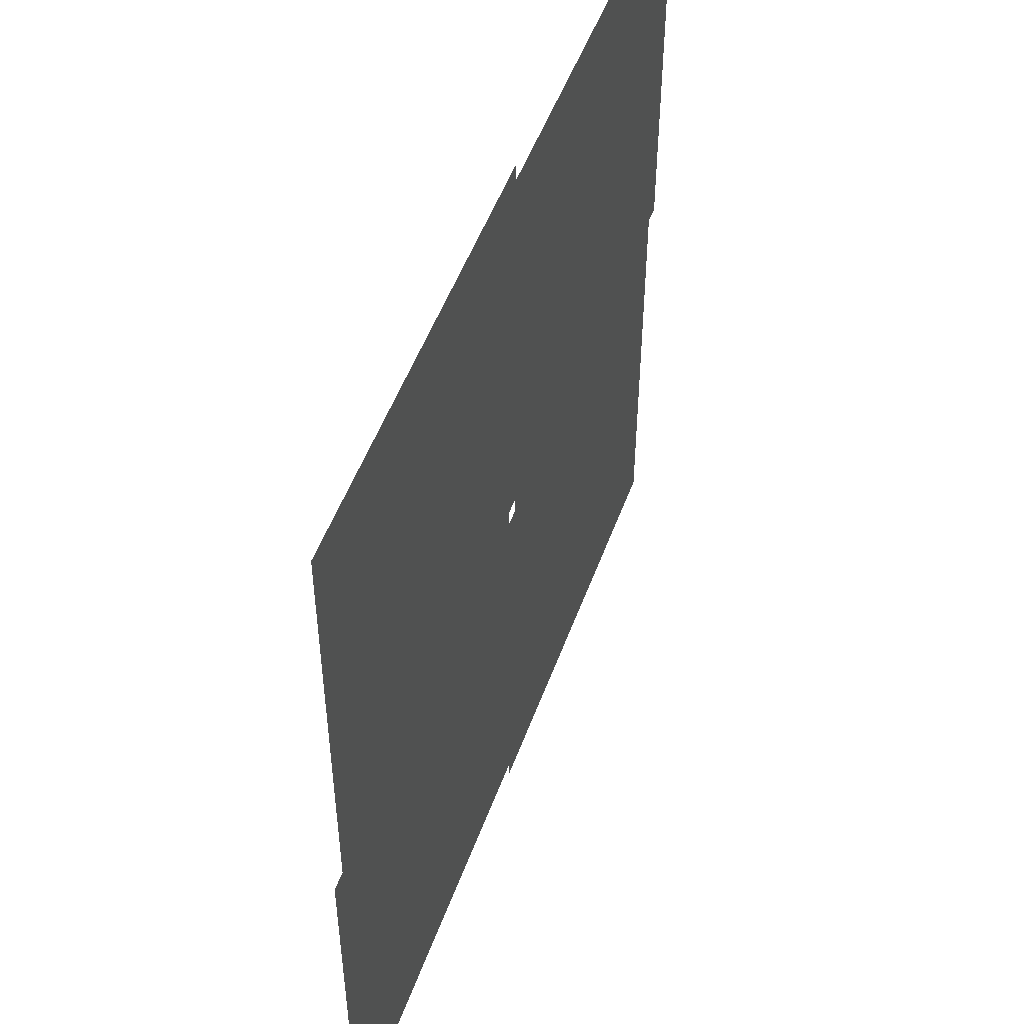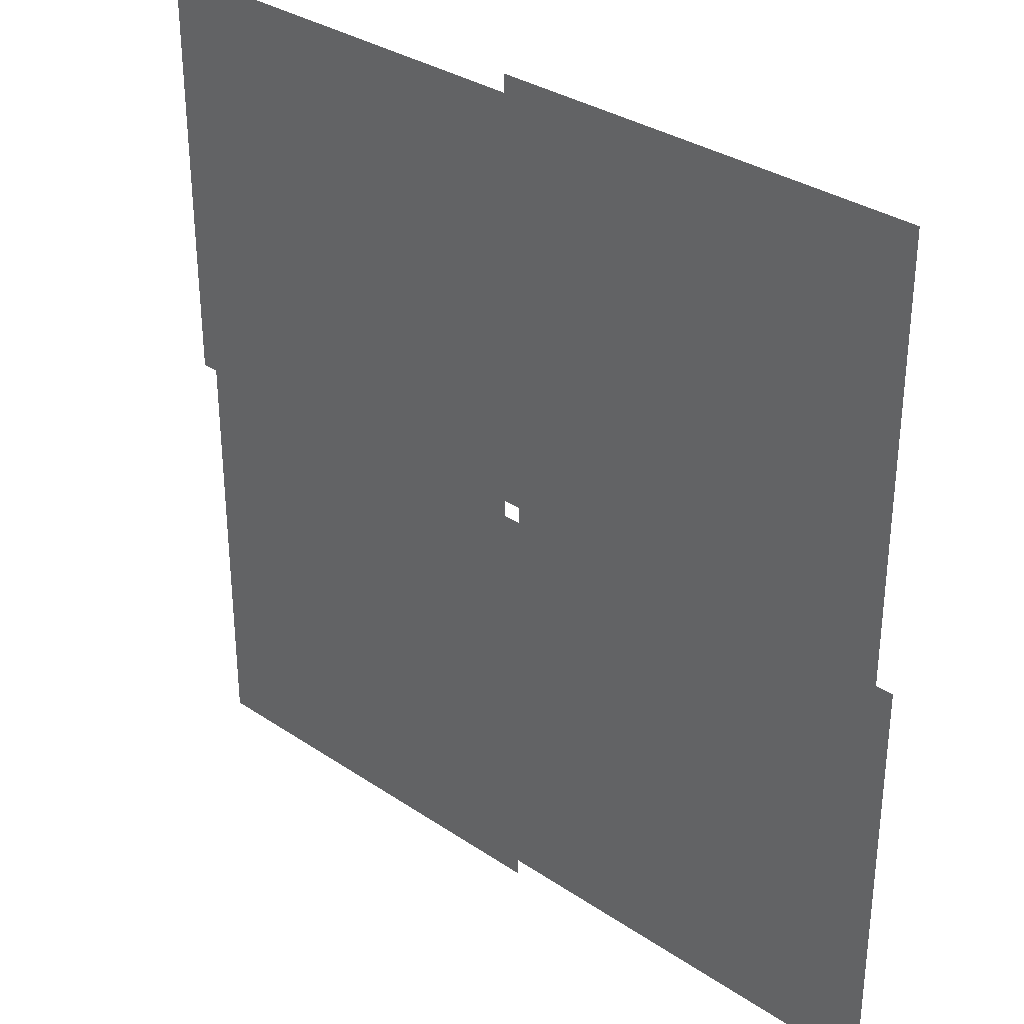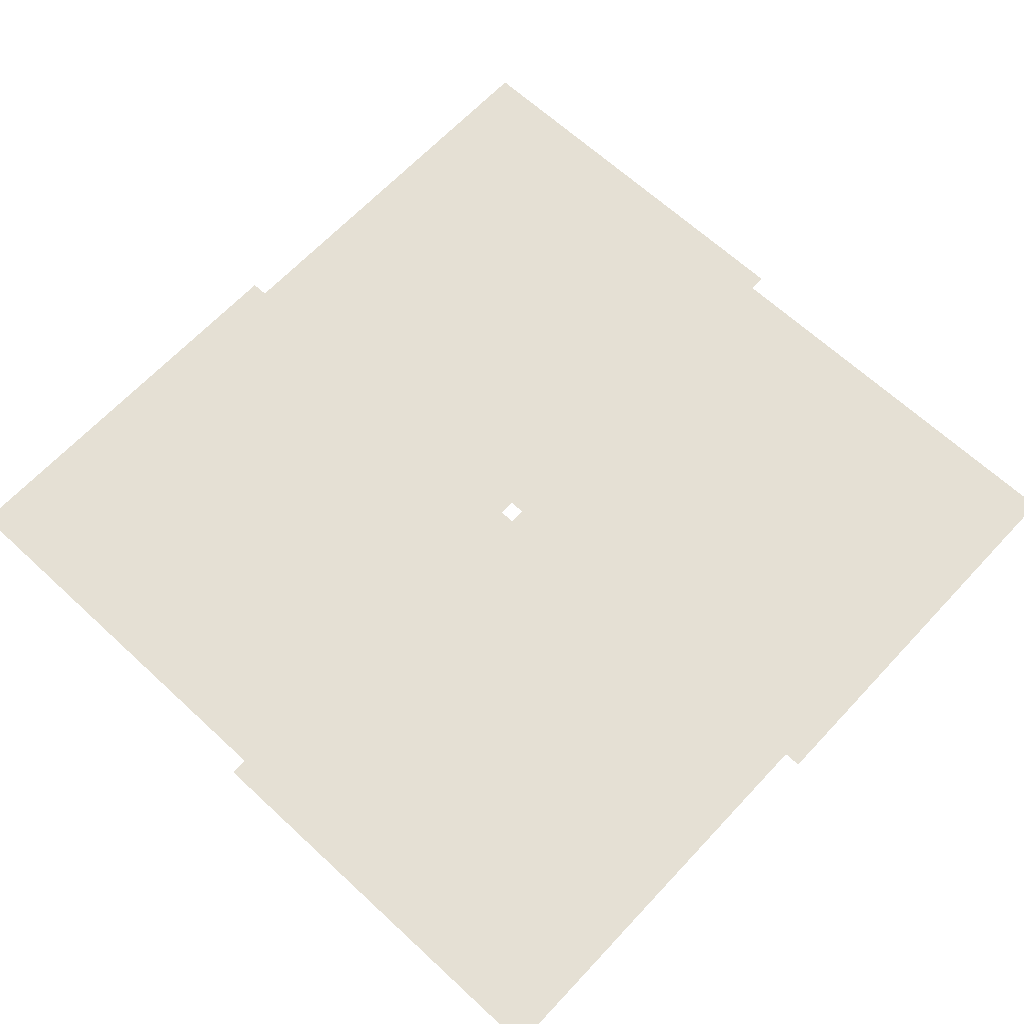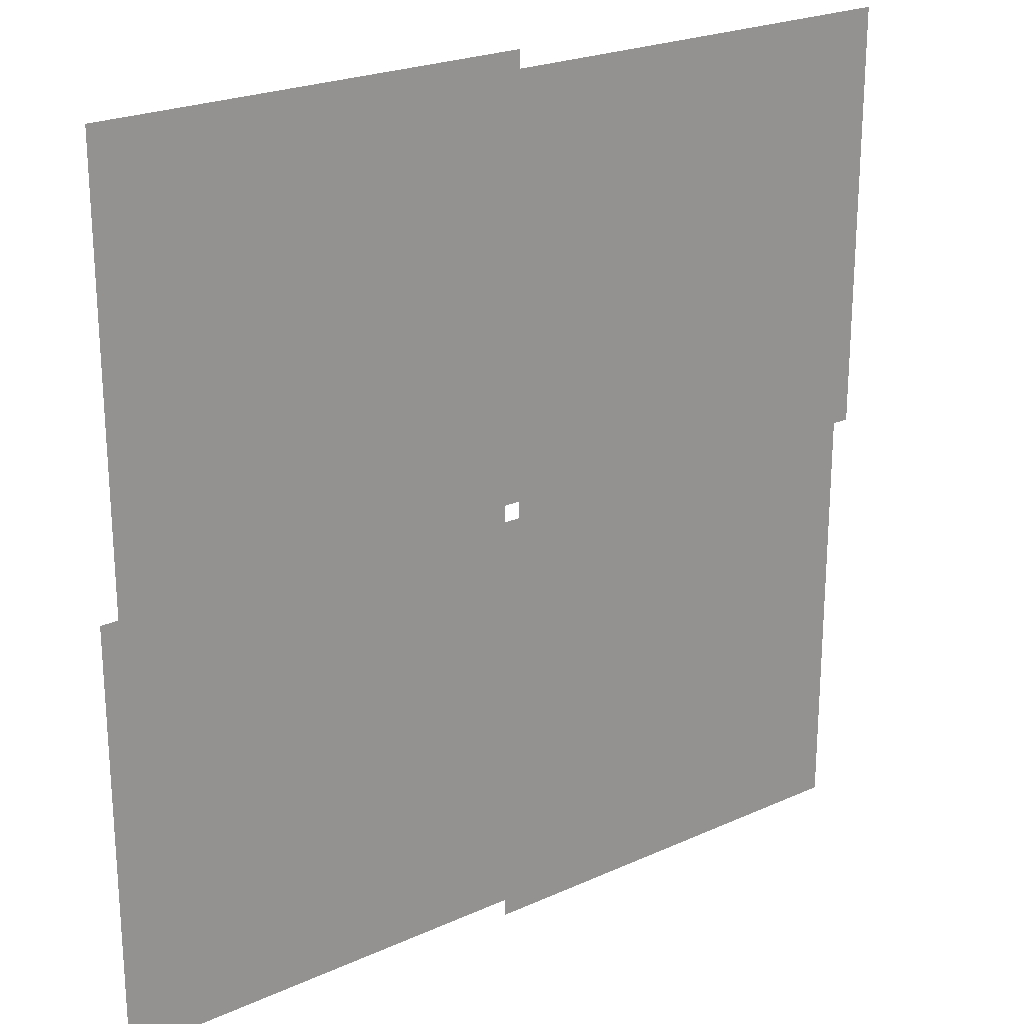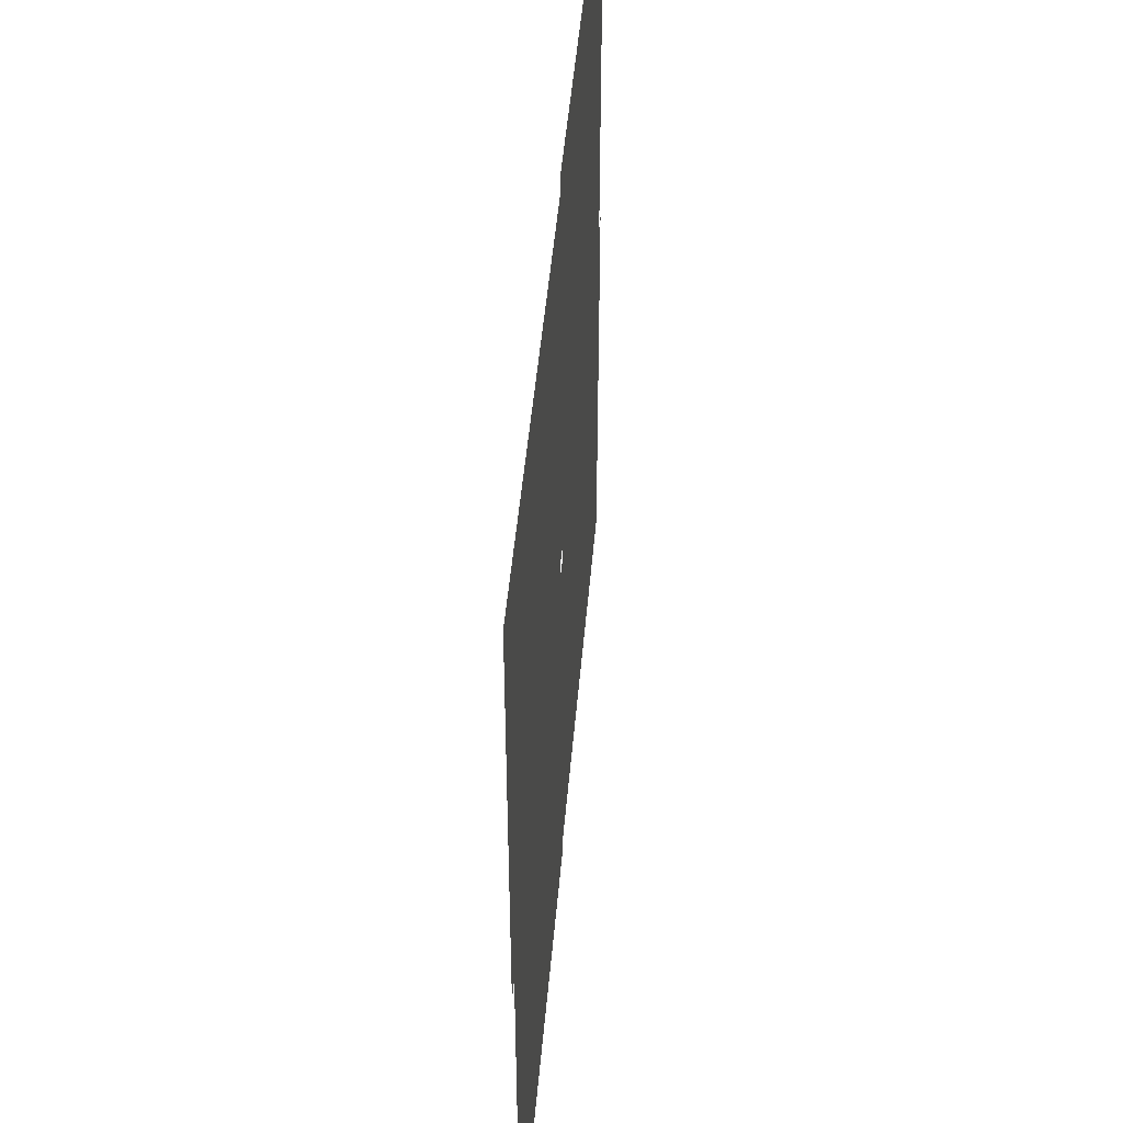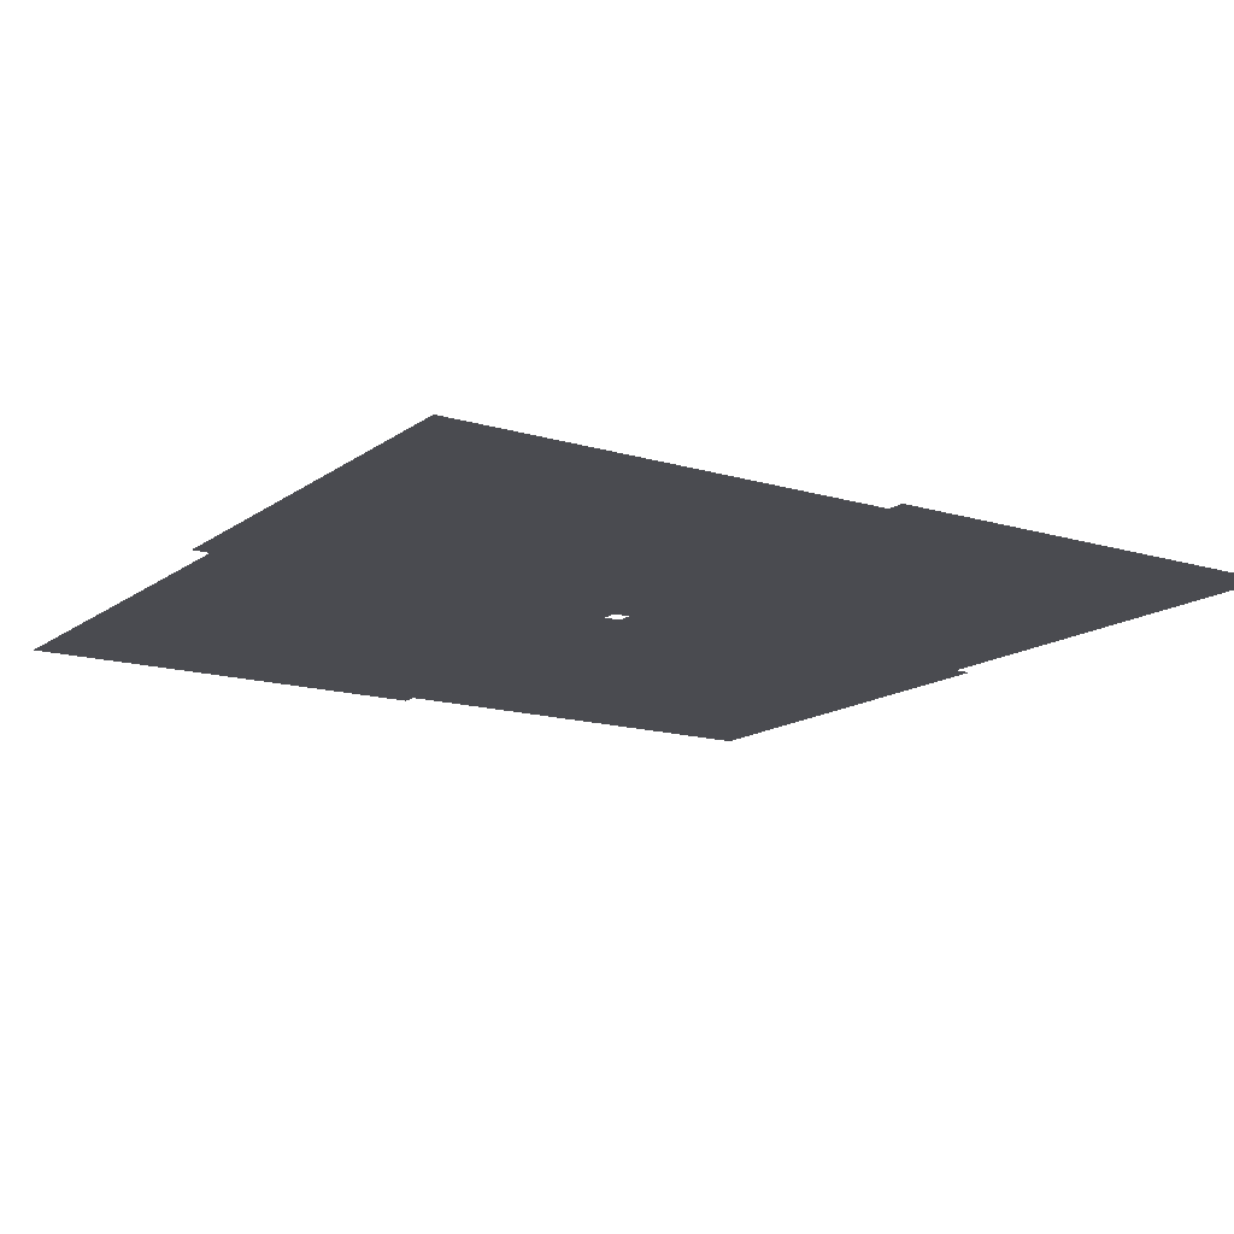
<metadata>
{"format":"obj","ext":"obj","renderer":"f3d","projection":"perspective","resolution":1024,"background":"white","views":[{"elev":51.3,"azim":-70.2,"up":"+Y"},{"elev":32.5,"azim":-136.9,"up":"+Y"},{"elev":65.2,"azim":43.0,"up":"+Z"},{"elev":23.0,"azim":-37.6,"up":"+Y"},{"elev":48.1,"azim":94.9,"up":"+Y"},{"elev":-14.5,"azim":-123.4,"up":"+Z"}]}
</metadata>
<code>
v 2.9 -3.1 251.2
v 149.8 -3.1 251.2
v 149.8 143.8 251.2
v 2.9 143.8 251.2
v -143.8 2.9 251.2
v 3.1 2.9 251.2
v 3.1 149.8 251.2
v -143.8 149.8 251.2
v -149.8 -143.8 251.2
v -2.9 -143.8 251.2
v -2.9 3.1 251.2
v -149.8 3.1 251.2
v -3.1 -149.8 251.2
v 143.8 -149.8 251.2
v 143.8 -2.9 251.2
v -3.1 -2.9 251.2
f 1 2 3 4
f 5 6 7 8
f 9 10 11 12
f 13 14 15 16

</code>
